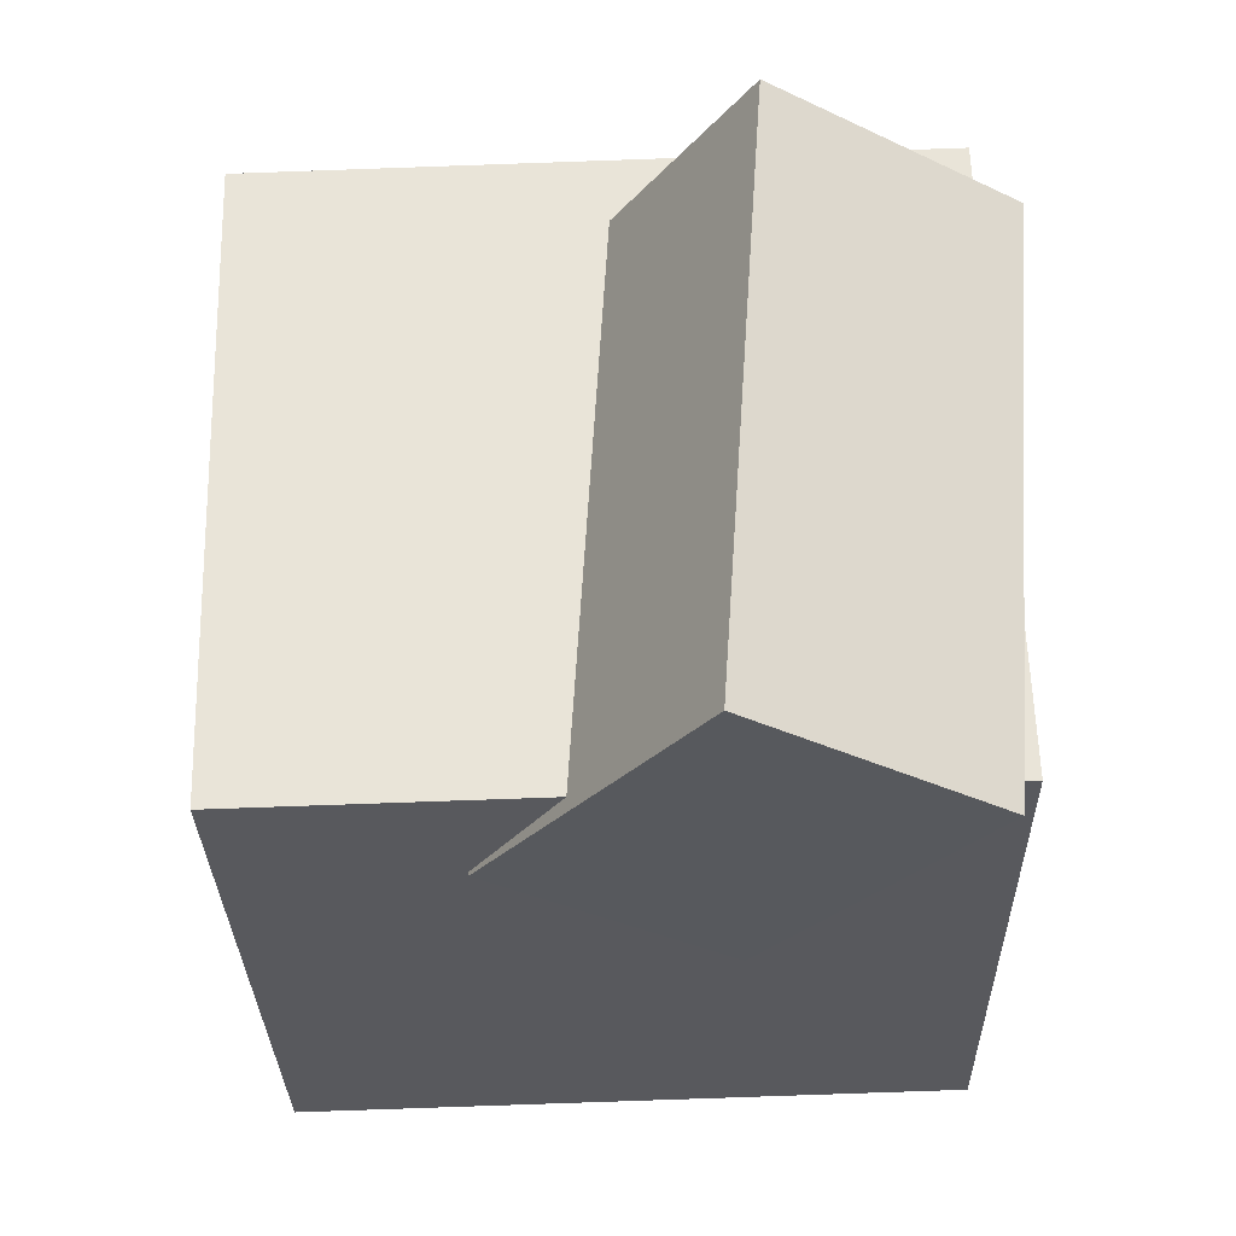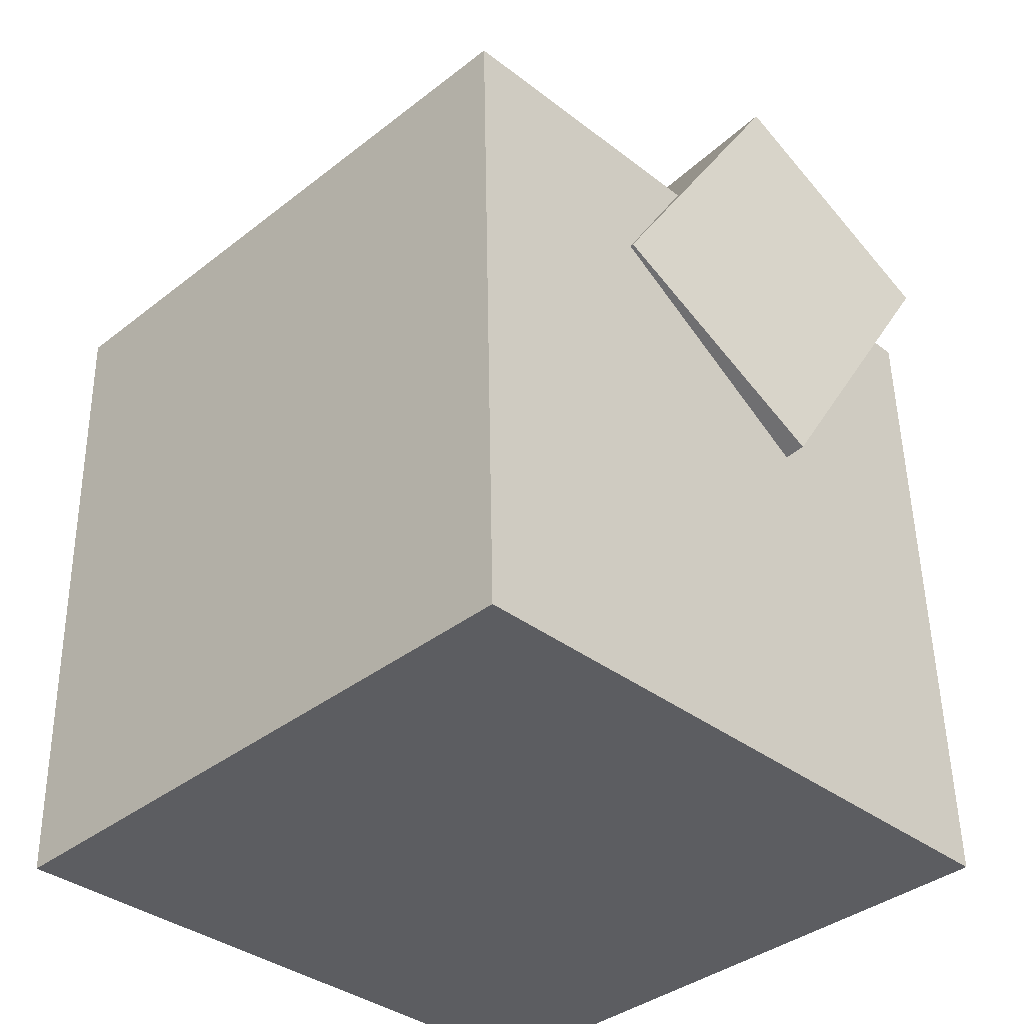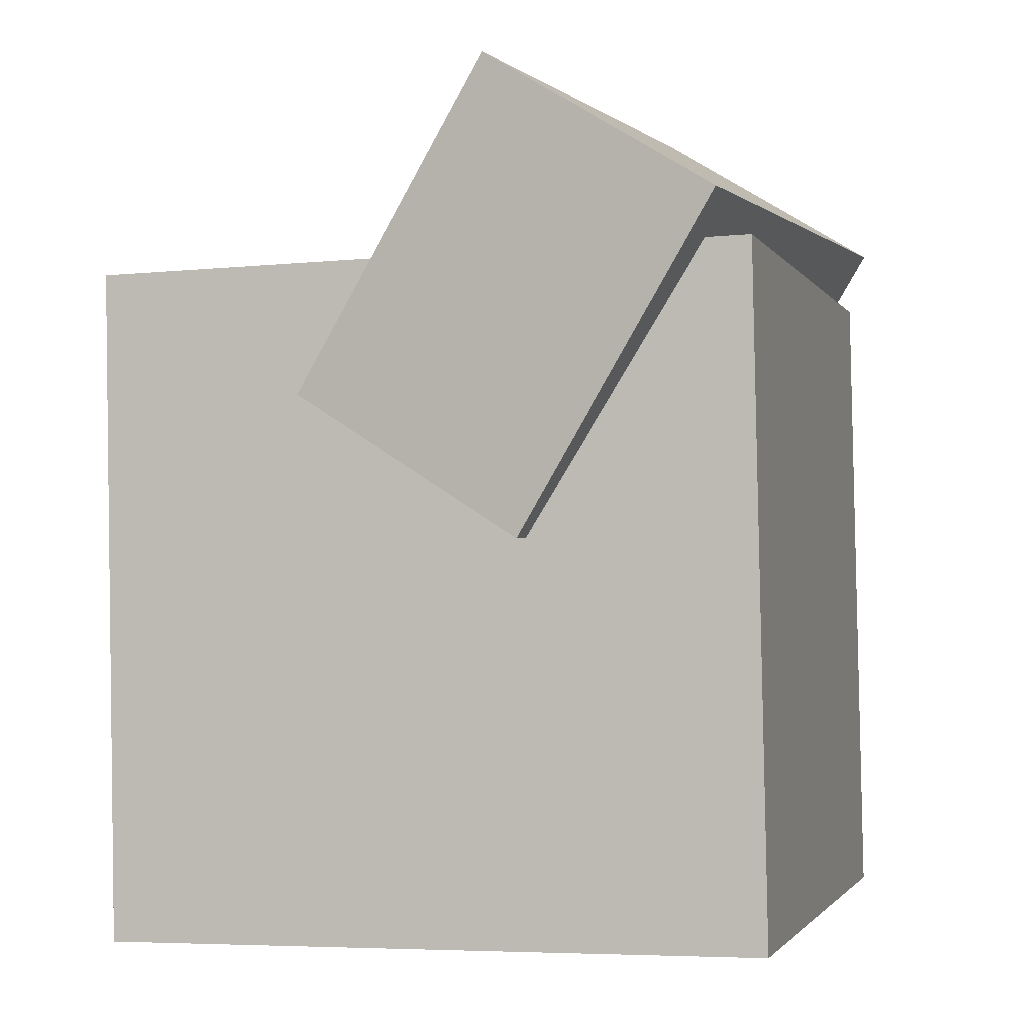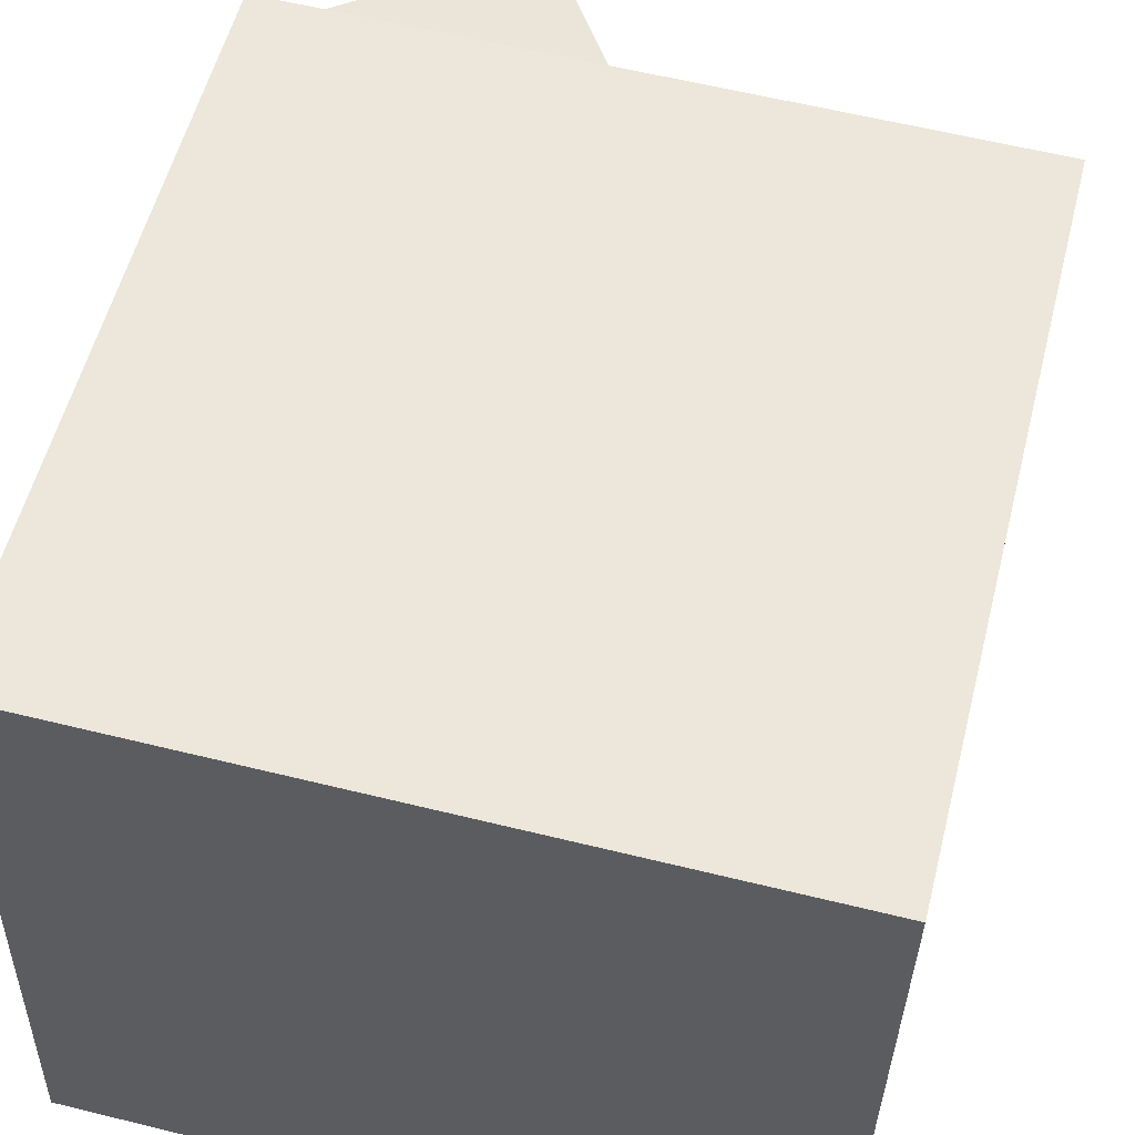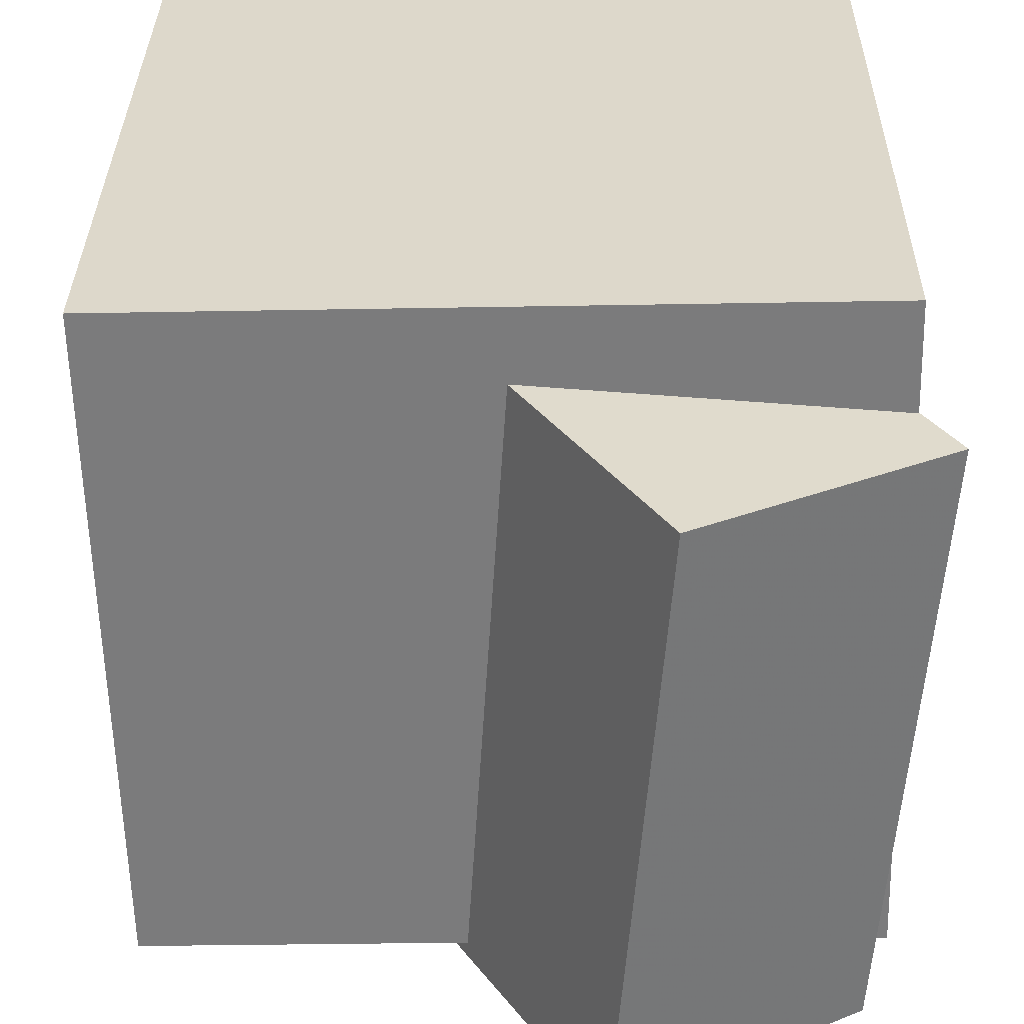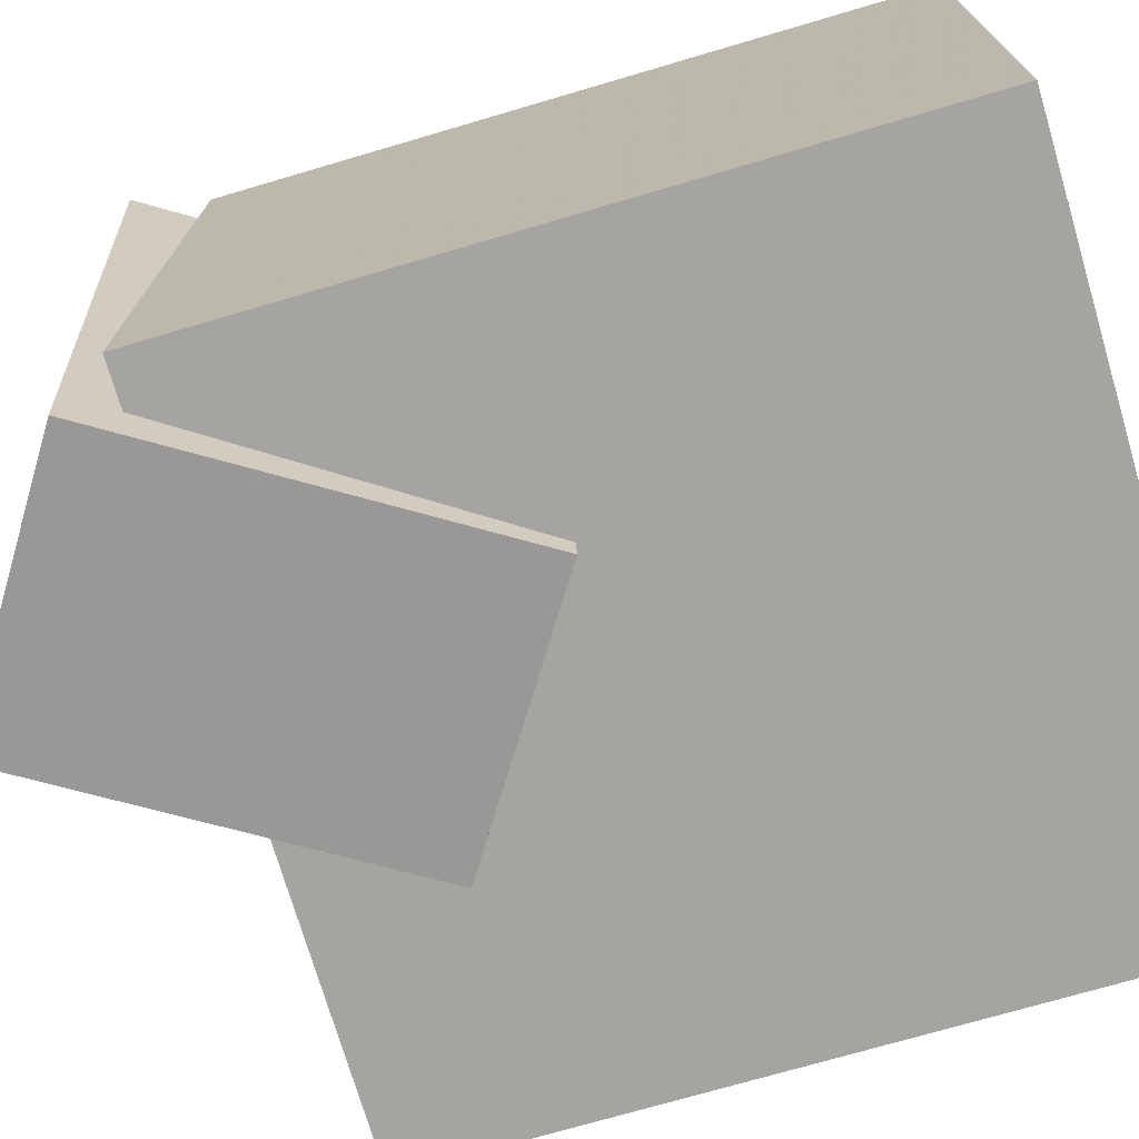
<metadata>
{"format":"obj","ext":"obj","renderer":"f3d","projection":"perspective","resolution":1024,"background":"white","views":[{"elev":60.0,"azim":179.7,"up":"+Y"},{"elev":-37.5,"azim":136.0,"up":"+Y"},{"elev":-1.7,"azim":-162.2,"up":"+Y"},{"elev":54.9,"azim":12.9,"up":"+Z"},{"elev":31.7,"azim":179.4,"up":"+Z"},{"elev":-72.4,"azim":-74.7,"up":"+Z"}]}
</metadata>
<code>
v 0.2753 0.2115 0.2798
v 0.2631 0.2138 -0.2652
v -0.2972 0.2234 0.2927
v -0.3094 0.2257 -0.2524
v 0.2632 -0.3683 0.2776
v 0.251 -0.366 -0.2674
v -0.3093 -0.3564 0.2905
v -0.3215 -0.3541 -0.2546
f 1.0 7.0 5.0
f 1.0 3.0 7.0
f 1.0 4.0 3.0
f 1.0 2.0 4.0
f 3.0 8.0 7.0
f 3.0 4.0 8.0
f 5.0 7.0 8.0
f 5.0 8.0 6.0
f 1.0 5.0 6.0
f 1.0 6.0 2.0
f 2.0 6.0 8.0
f 2.0 8.0 4.0
v 0.04451 0.1126 0.2341
v 0.08146 0.1048 -0.2649
v -0.1268 0.3908 0.2171
v -0.08985 0.3831 -0.2819
v -0.1553 -0.01124 0.2212
v -0.1184 -0.01896 -0.2778
v -0.3266 0.267 0.2042
v -0.2897 0.2593 -0.2948
f 9.0 15.0 13.0
f 9.0 11.0 15.0
f 9.0 12.0 11.0
f 9.0 10.0 12.0
f 11.0 16.0 15.0
f 11.0 12.0 16.0
f 13.0 15.0 16.0
f 13.0 16.0 14.0
f 9.0 13.0 14.0
f 9.0 14.0 10.0
f 10.0 14.0 16.0
f 10.0 16.0 12.0

</code>
